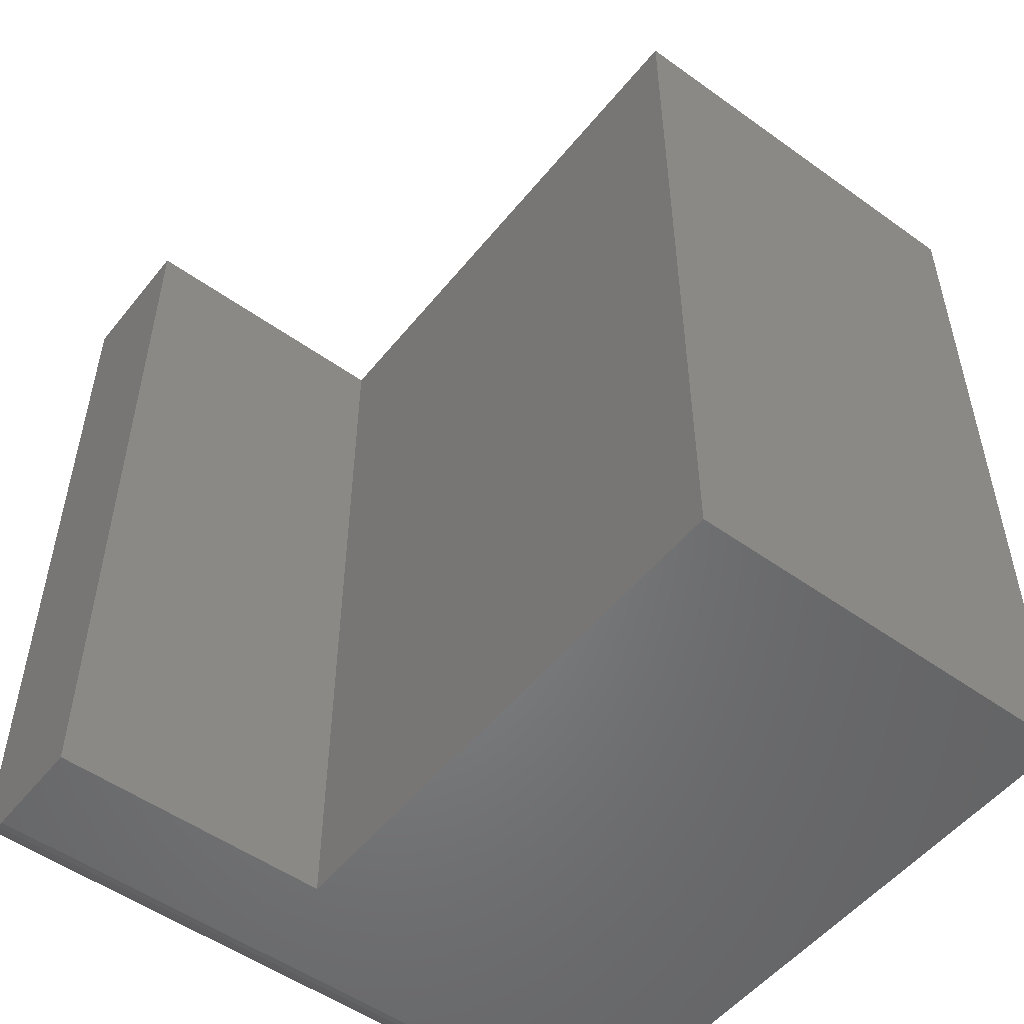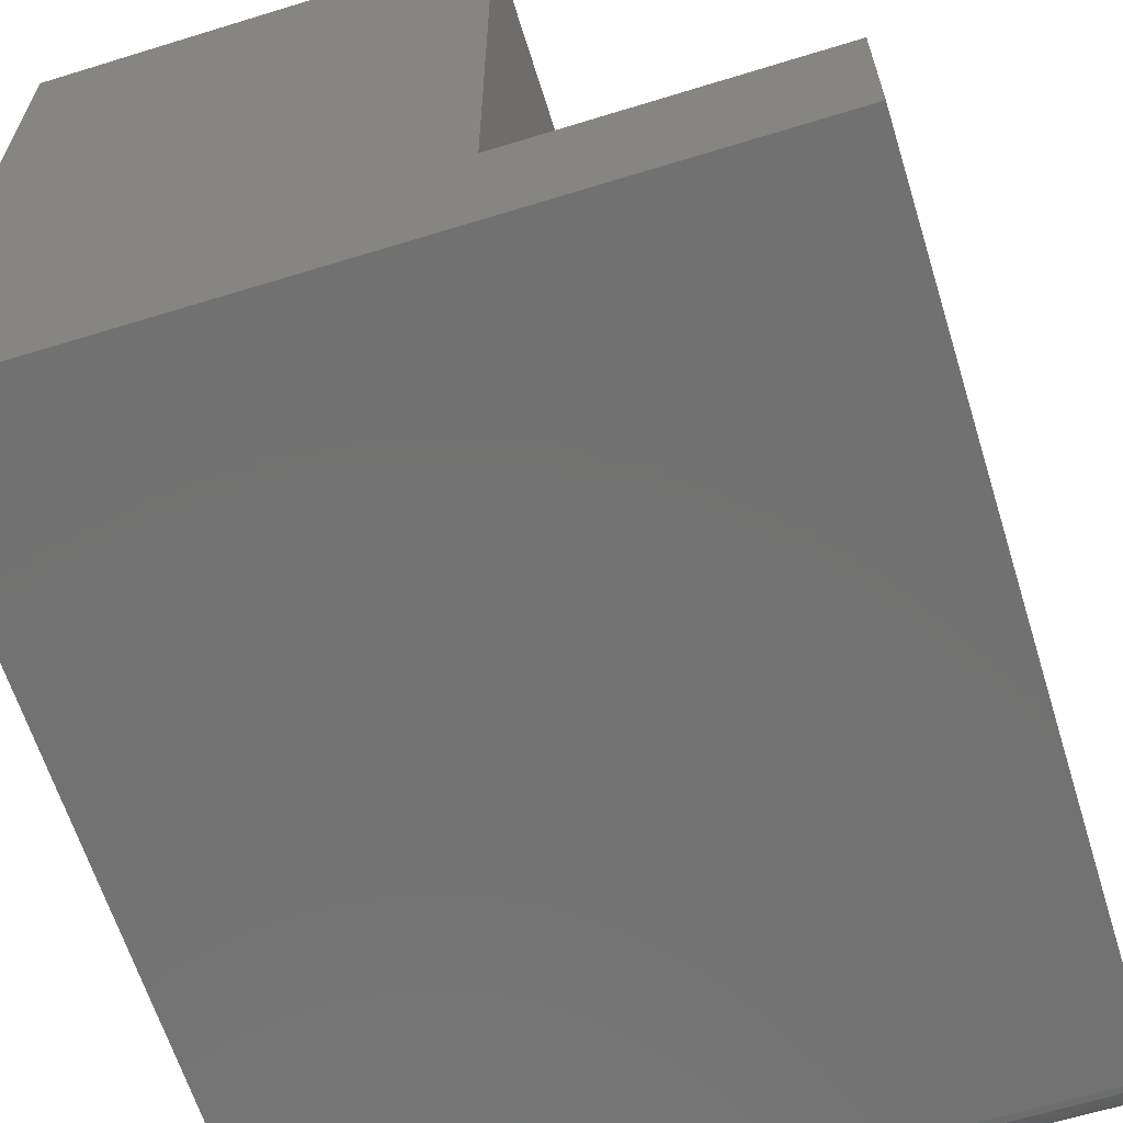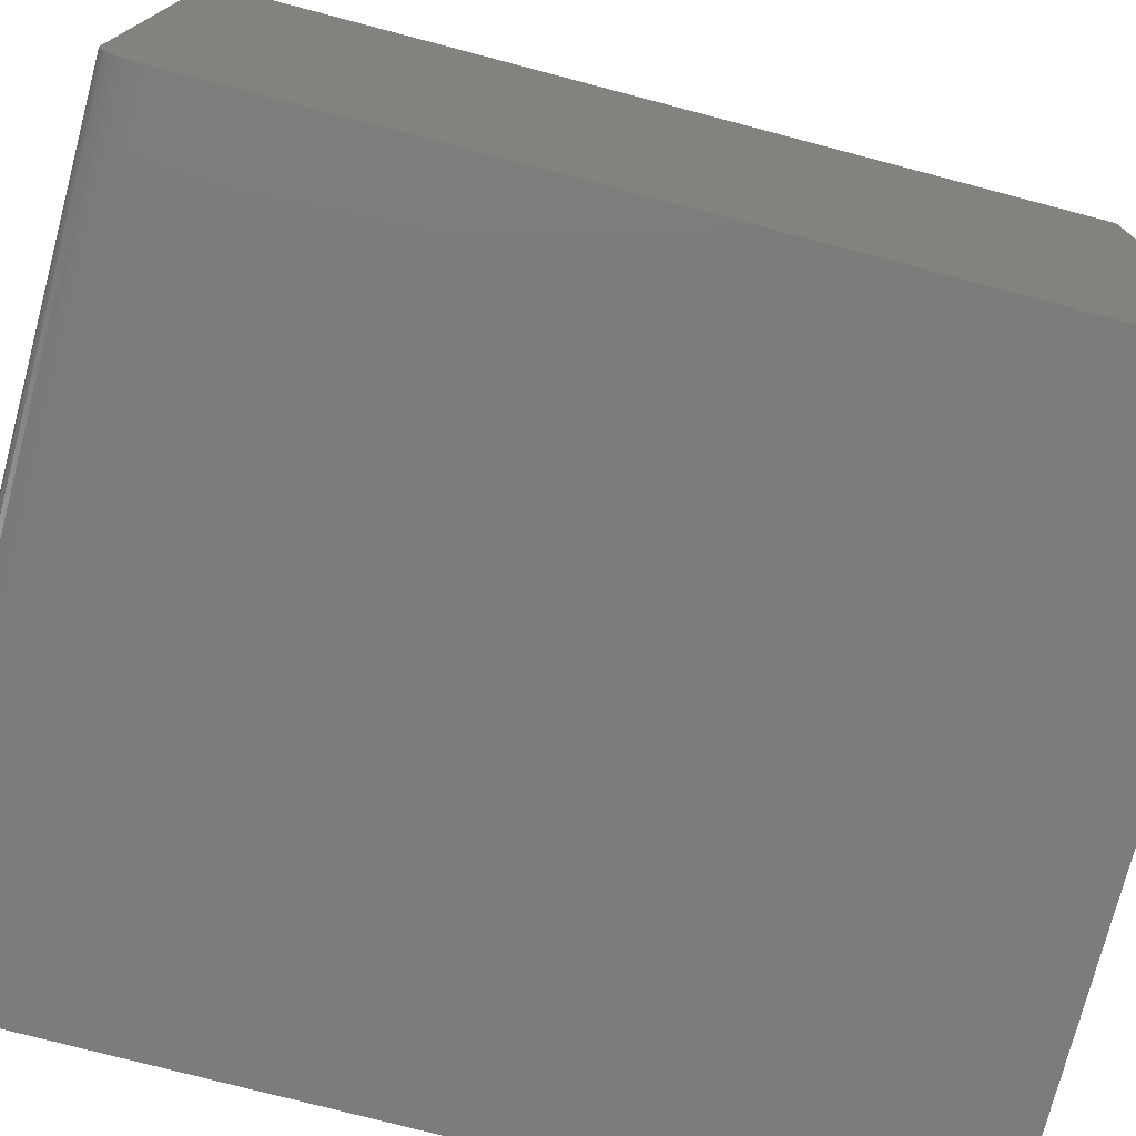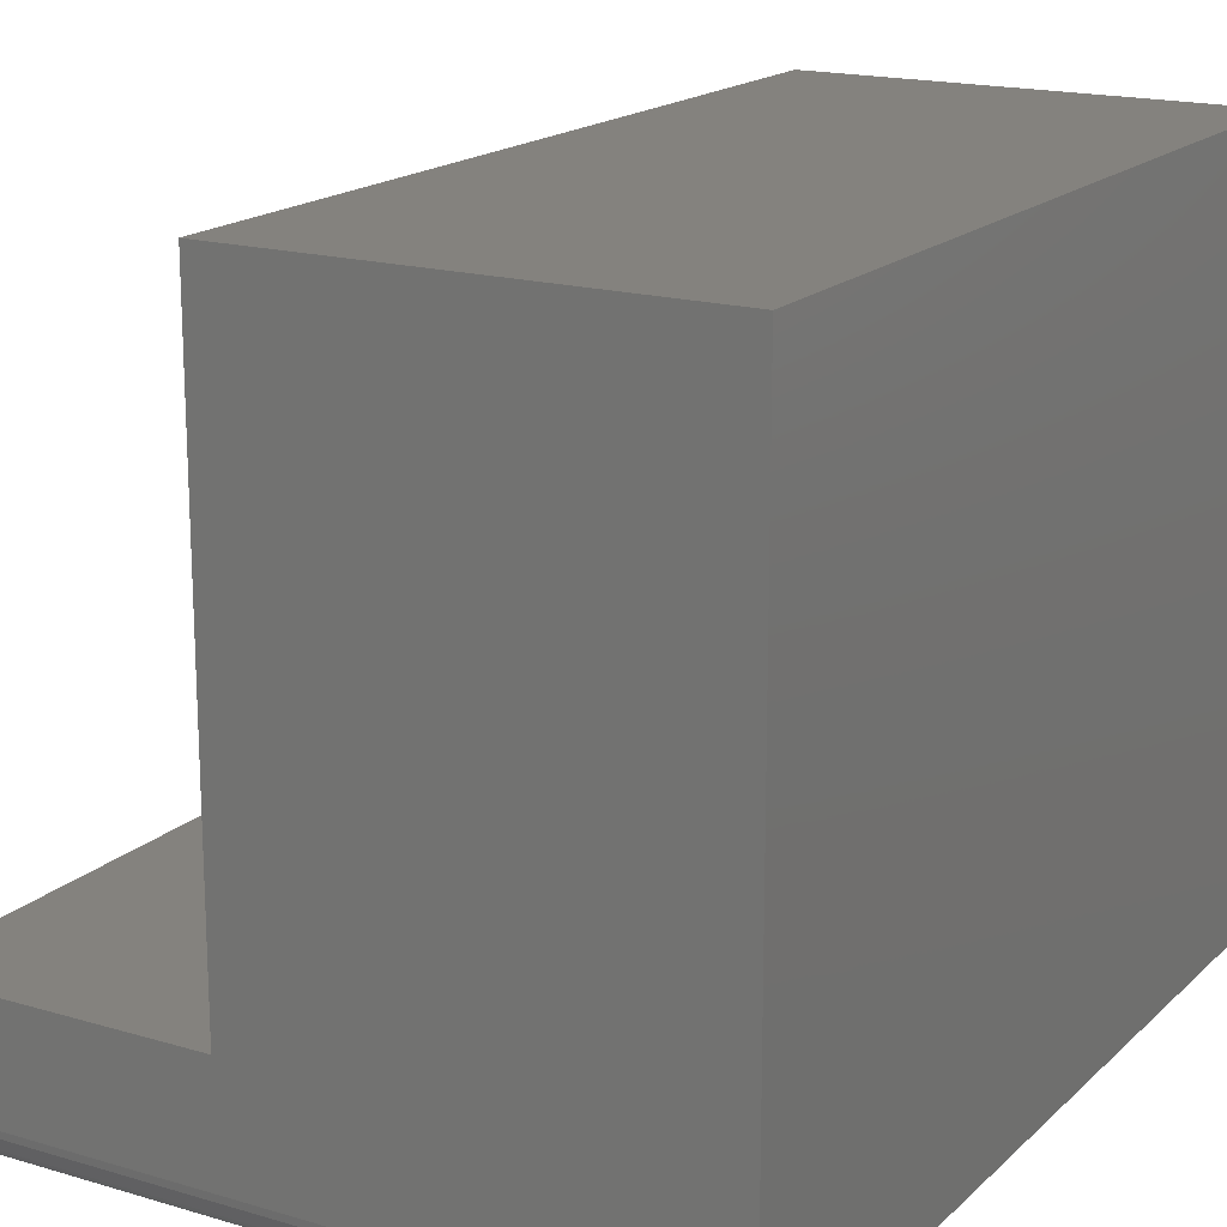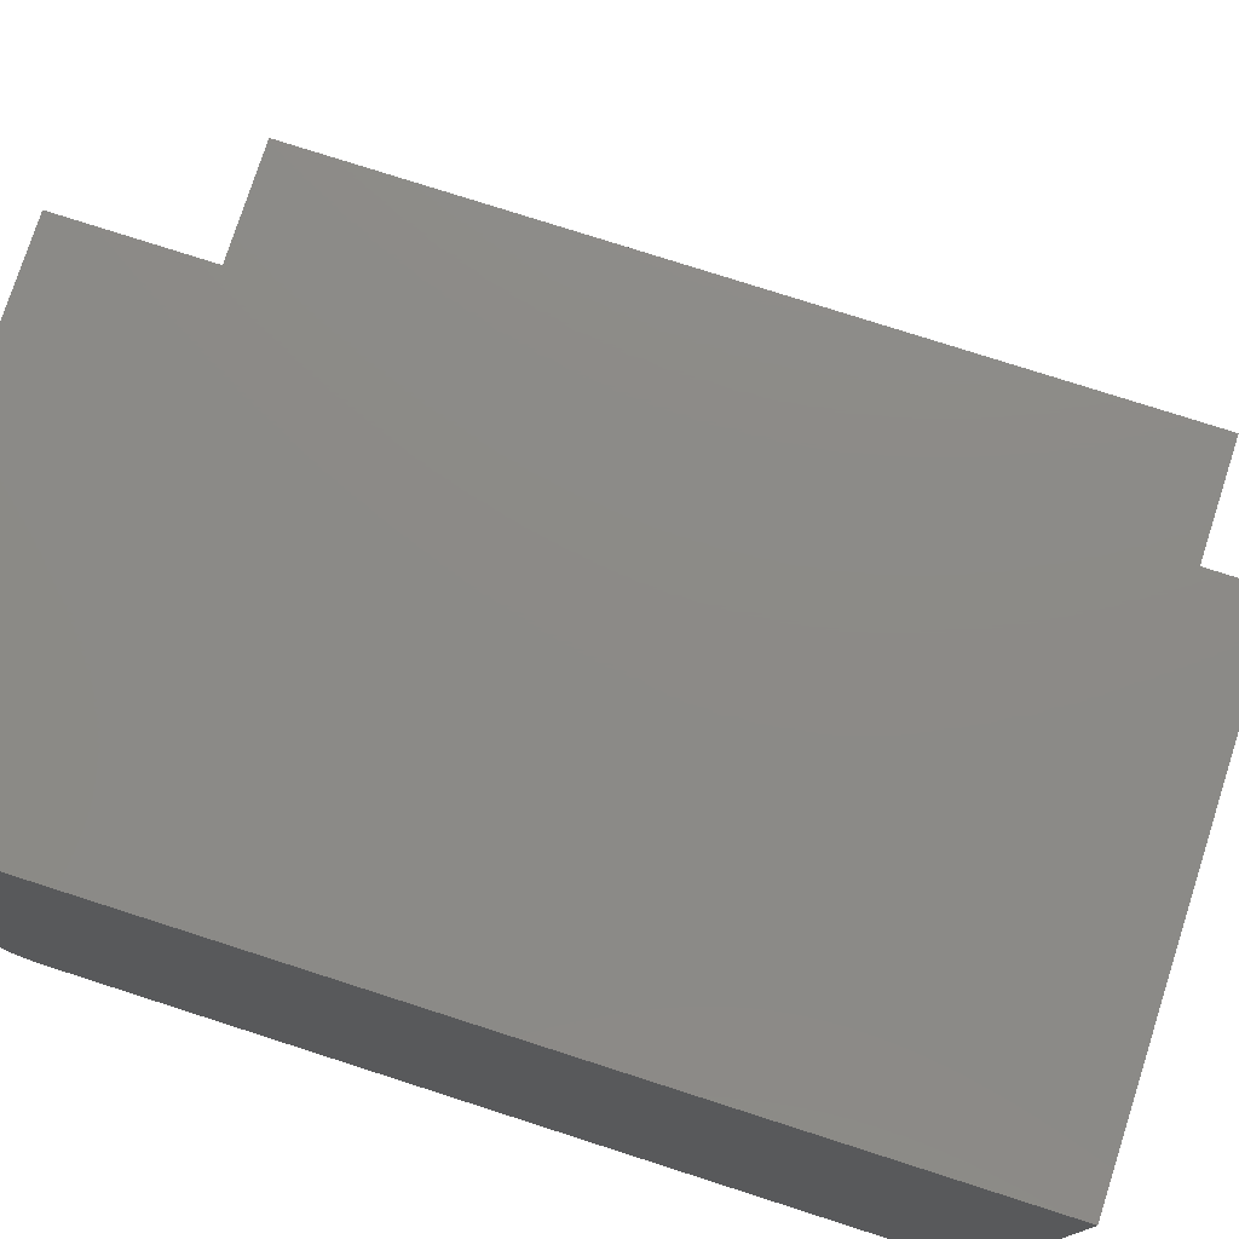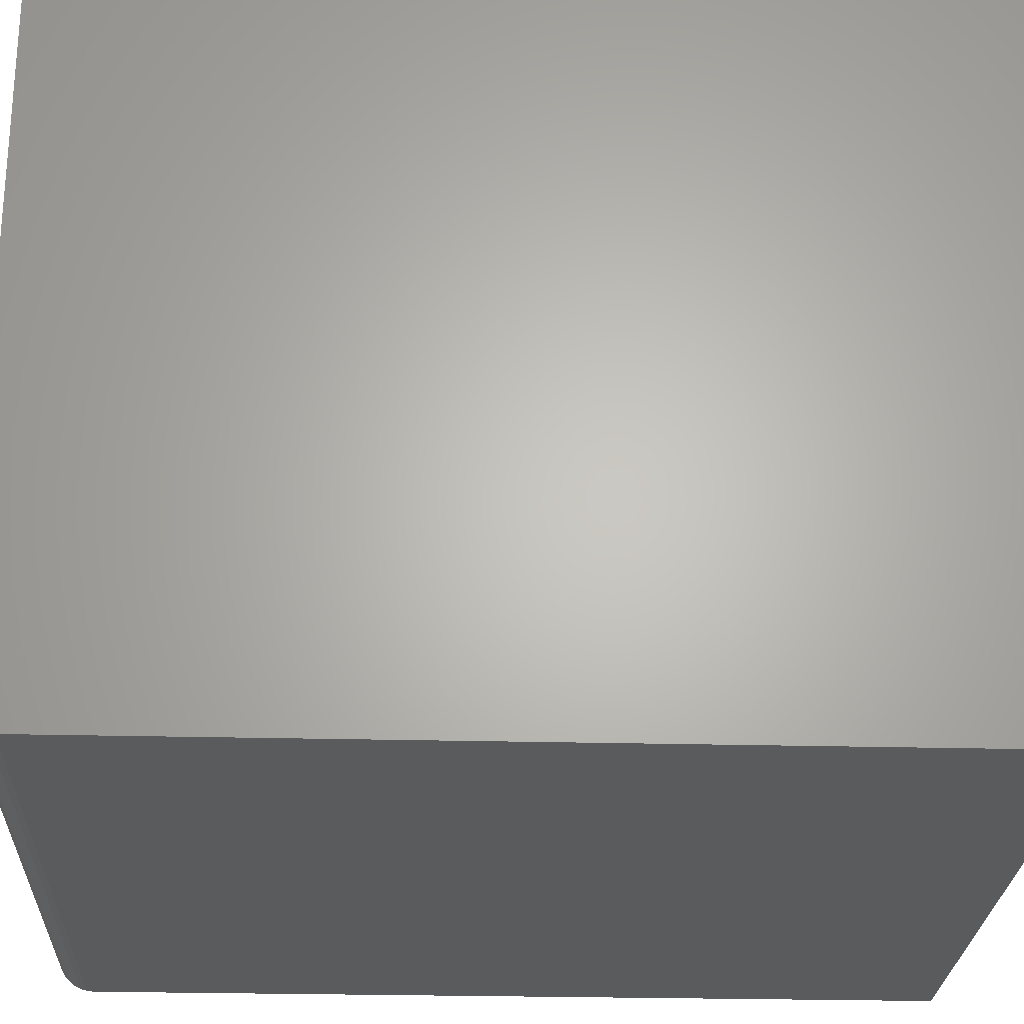
<metadata>
{"format":"stl","ext":"stl","renderer":"f3d","projection":"perspective","resolution":1024,"background":"white","views":[{"elev":-52.1,"azim":-37.7,"up":"+Y"},{"elev":-63.7,"azim":-162.7,"up":"+Z"},{"elev":-75.7,"azim":75.3,"up":"+Z"},{"elev":17.5,"azim":30.3,"up":"+Z"},{"elev":77.0,"azim":107.8,"up":"+Z"},{"elev":-25.1,"azim":87.6,"up":"+Z"}]}
</metadata>
<code>
# stl→obj: 28 verts, 52 faces
v 0.2188 -0.75 0.4062
v -0.1562 -0.75 0.4062
v 0.2188 -0.75 -0.1875
v -0.1562 -0.75 -0.09375
v -0.4062 -0.75 -0.1875
v -0.4062 -0.75 -0.09375
v -0.4062 -0.7476 -0.1995
v -0.4062 -0.7494 -0.1936
v -0.4062 6.939e-18 -0.09375
v -0.4062 0 -0.2188
v -0.4062 -0.7188 -0.2188
v -0.4062 -0.7248 -0.2181
v -0.4062 -0.7307 -0.2164
v -0.4062 -0.7361 -0.2135
v -0.4062 -0.7408 -0.2096
v -0.4062 -0.7447 -0.2049
v 0.2188 -0.7494 -0.1936
v 0.2188 -0.7476 -0.1995
v 0.2188 -0.7447 -0.2049
v 0.2188 -0.7408 -0.2096
v 0.2188 -0.7361 -0.2135
v 0.2188 -0.7307 -0.2164
v 0.2188 -0.7248 -0.2181
v 0.2188 -0.7188 -0.2188
v 0.2188 3.469e-17 -0.2188
v 0.2188 6.939e-17 0.4062
v -0.1562 4.857e-17 0.4062
v -0.1562 2.082e-17 -0.09375
f 1 2 3
f 3 2 4
f 3 4 5
f 5 4 6
f 5 7 8
f 6 9 10
f 6 10 11
f 6 11 12
f 6 12 13
f 6 13 14
f 6 14 15
f 6 15 16
f 6 16 7
f 6 7 5
f 3 17 18
f 1 3 18
f 1 18 19
f 1 19 20
f 1 20 21
f 1 21 22
f 1 22 23
f 1 23 24
f 1 24 25
f 1 25 26
f 10 25 11
f 11 25 24
f 11 24 12
f 12 24 23
f 12 23 13
f 13 23 22
f 13 22 14
f 14 22 21
f 14 21 15
f 15 21 20
f 15 20 16
f 16 20 19
f 16 19 7
f 7 19 18
f 7 18 8
f 8 18 17
f 8 17 5
f 5 17 3
f 26 25 27
f 27 25 28
f 25 10 28
f 28 10 9
f 28 9 4
f 4 9 6
f 27 28 2
f 2 28 4
f 26 27 1
f 1 27 2

</code>
